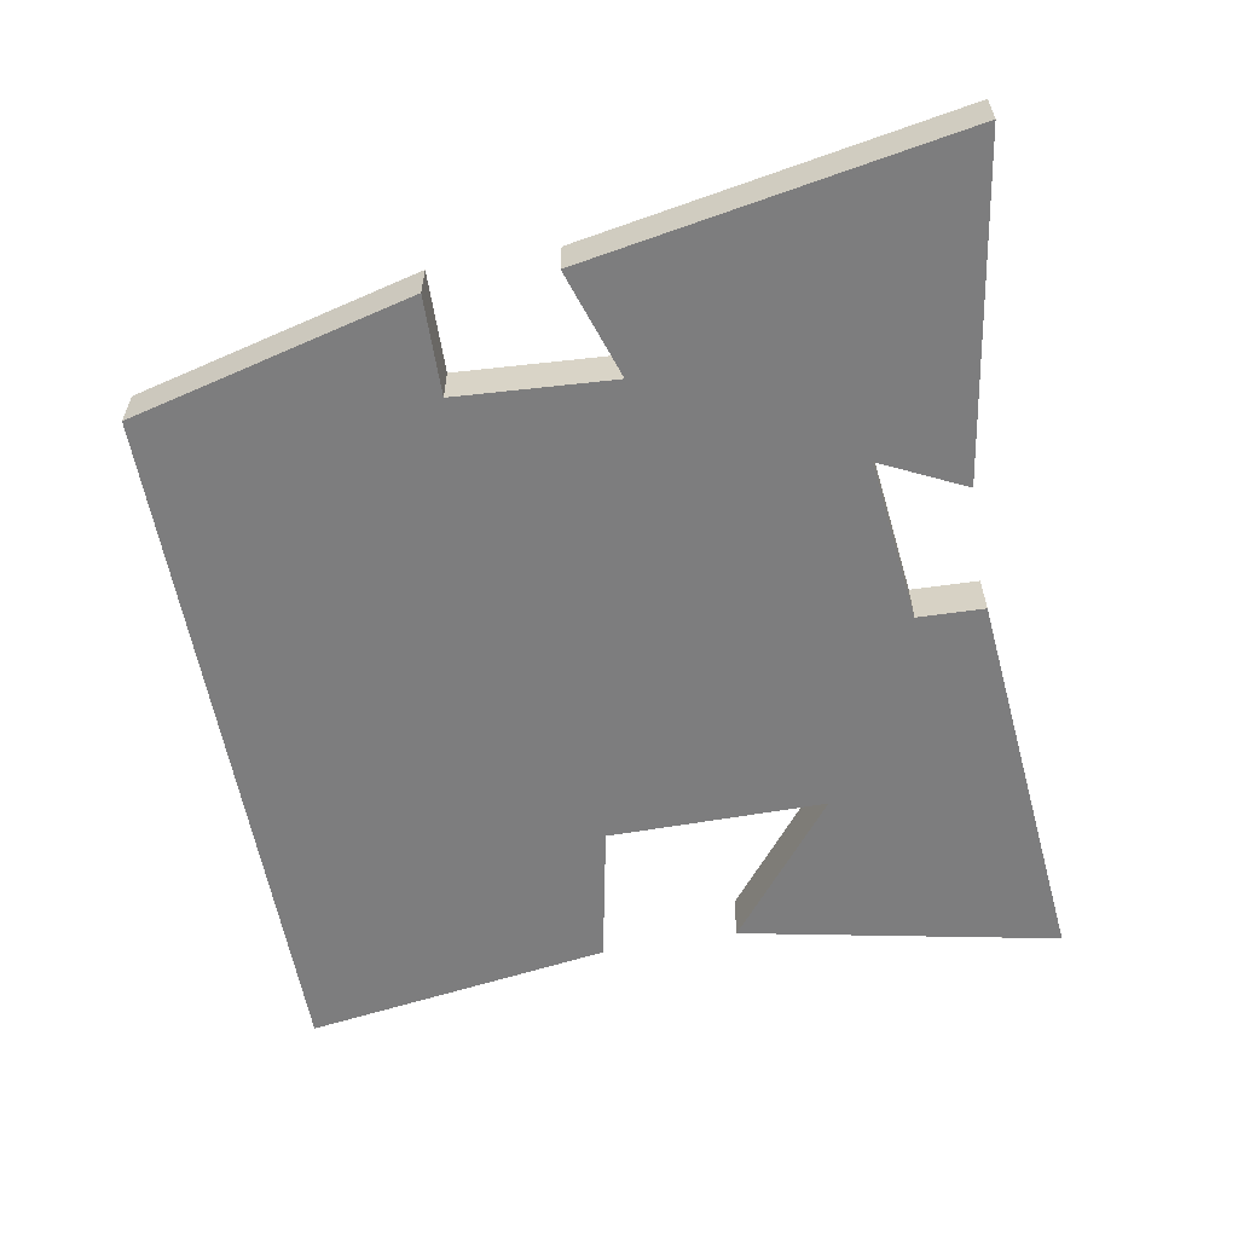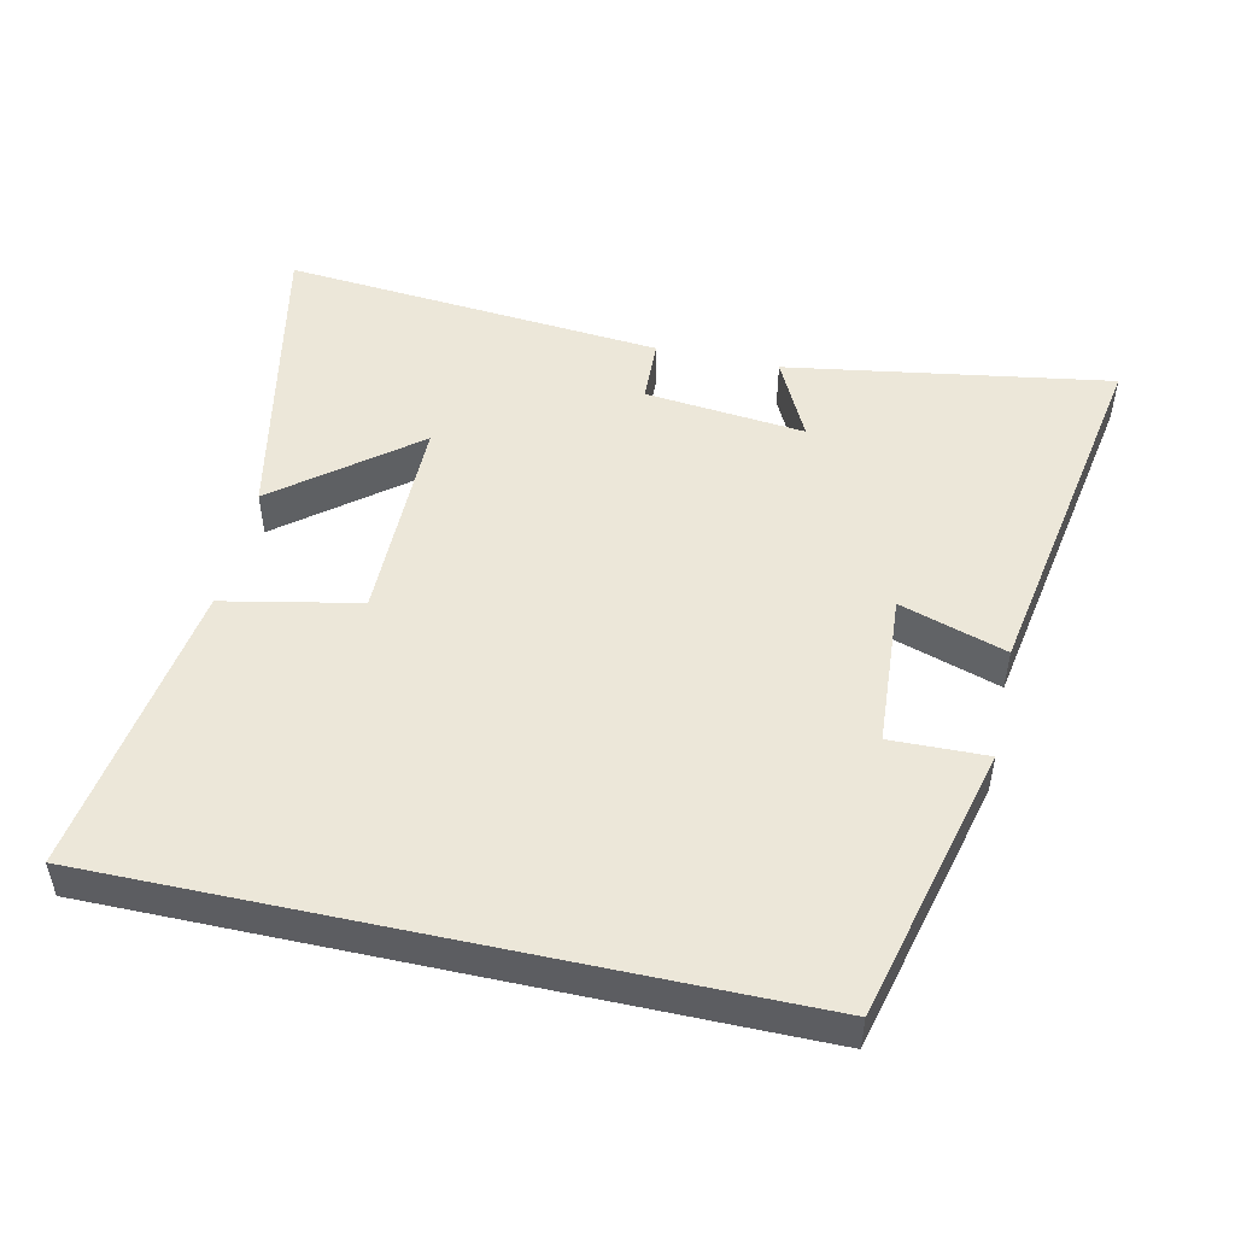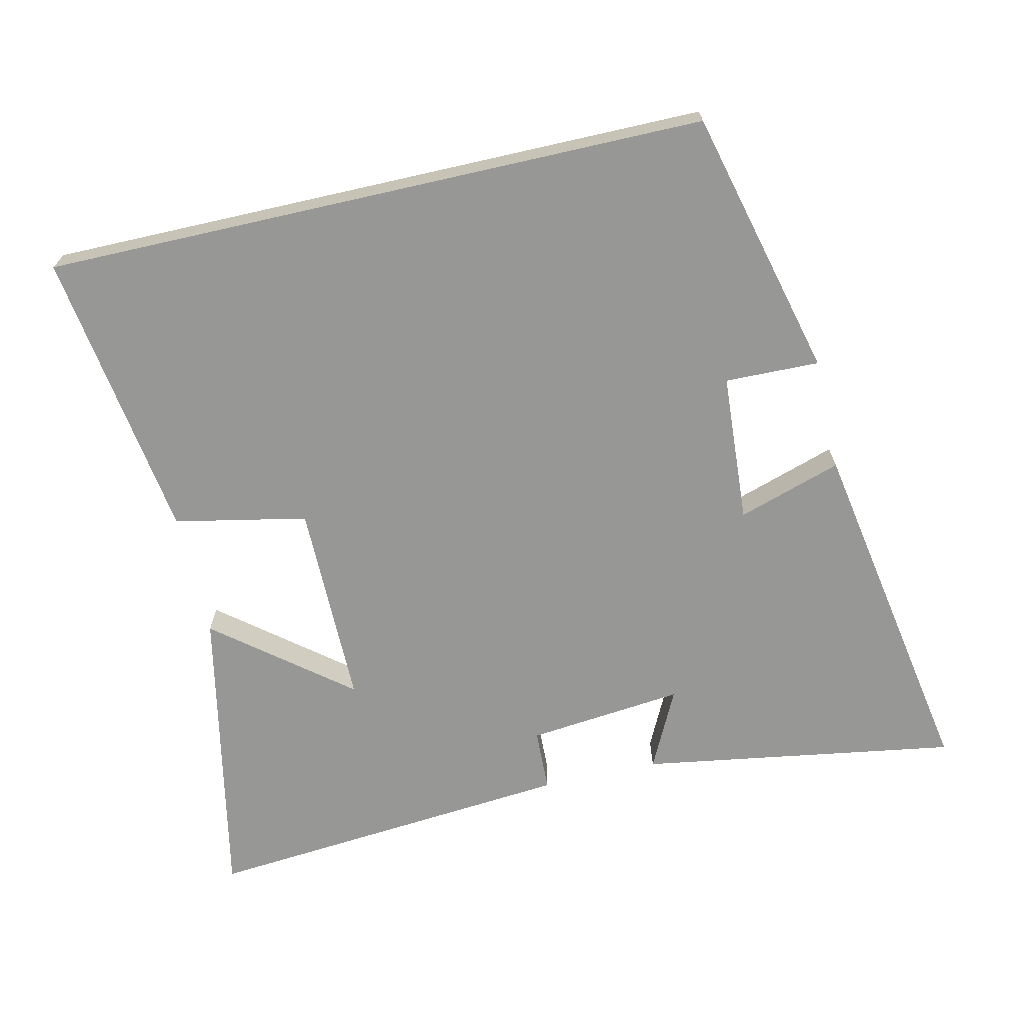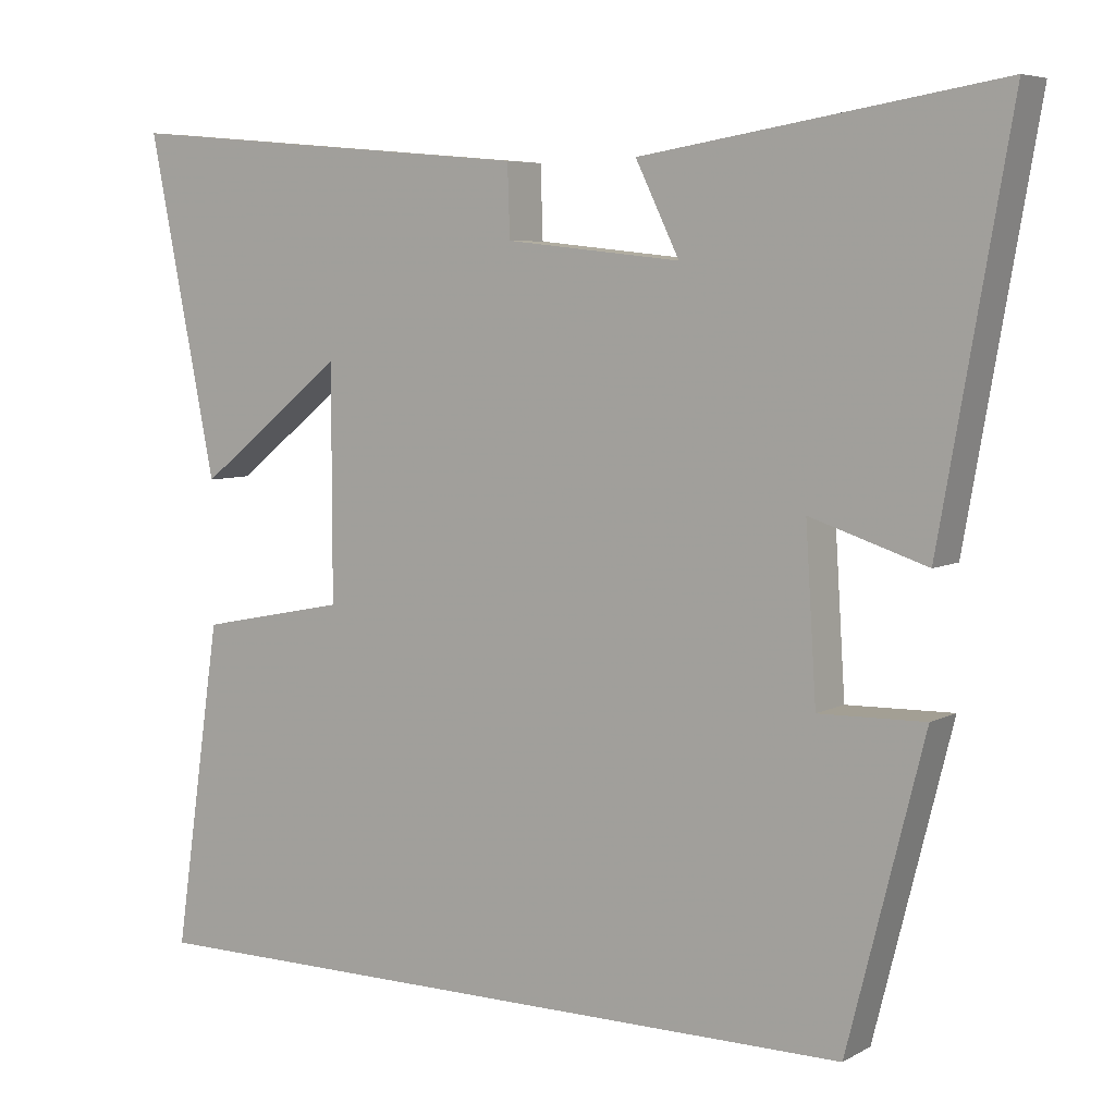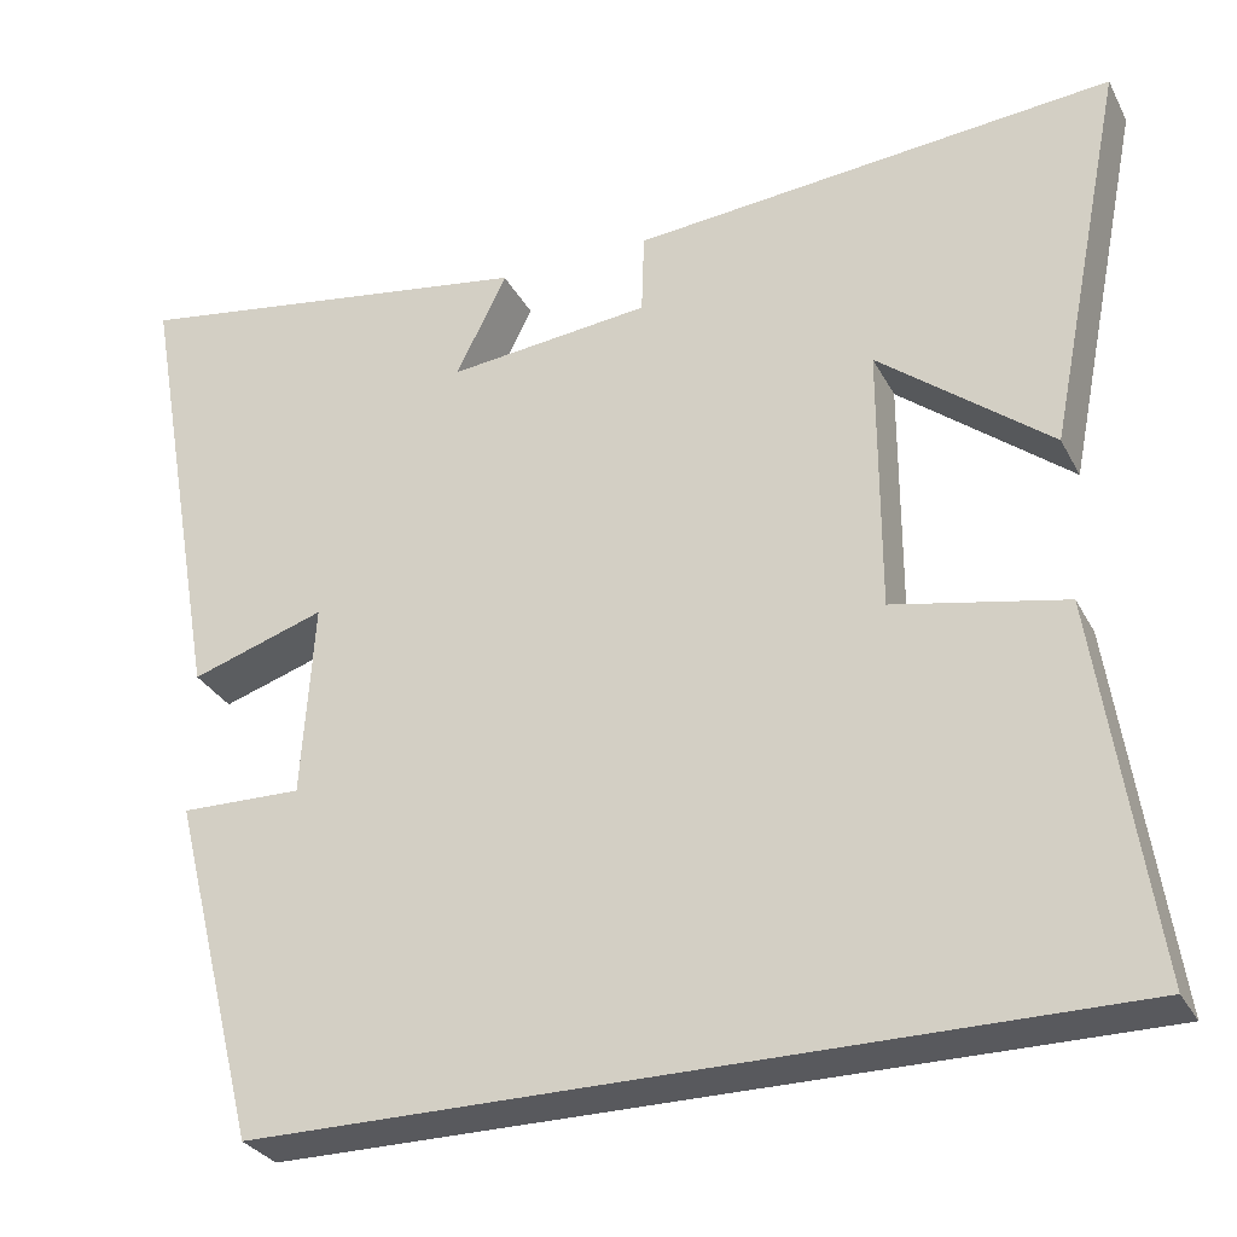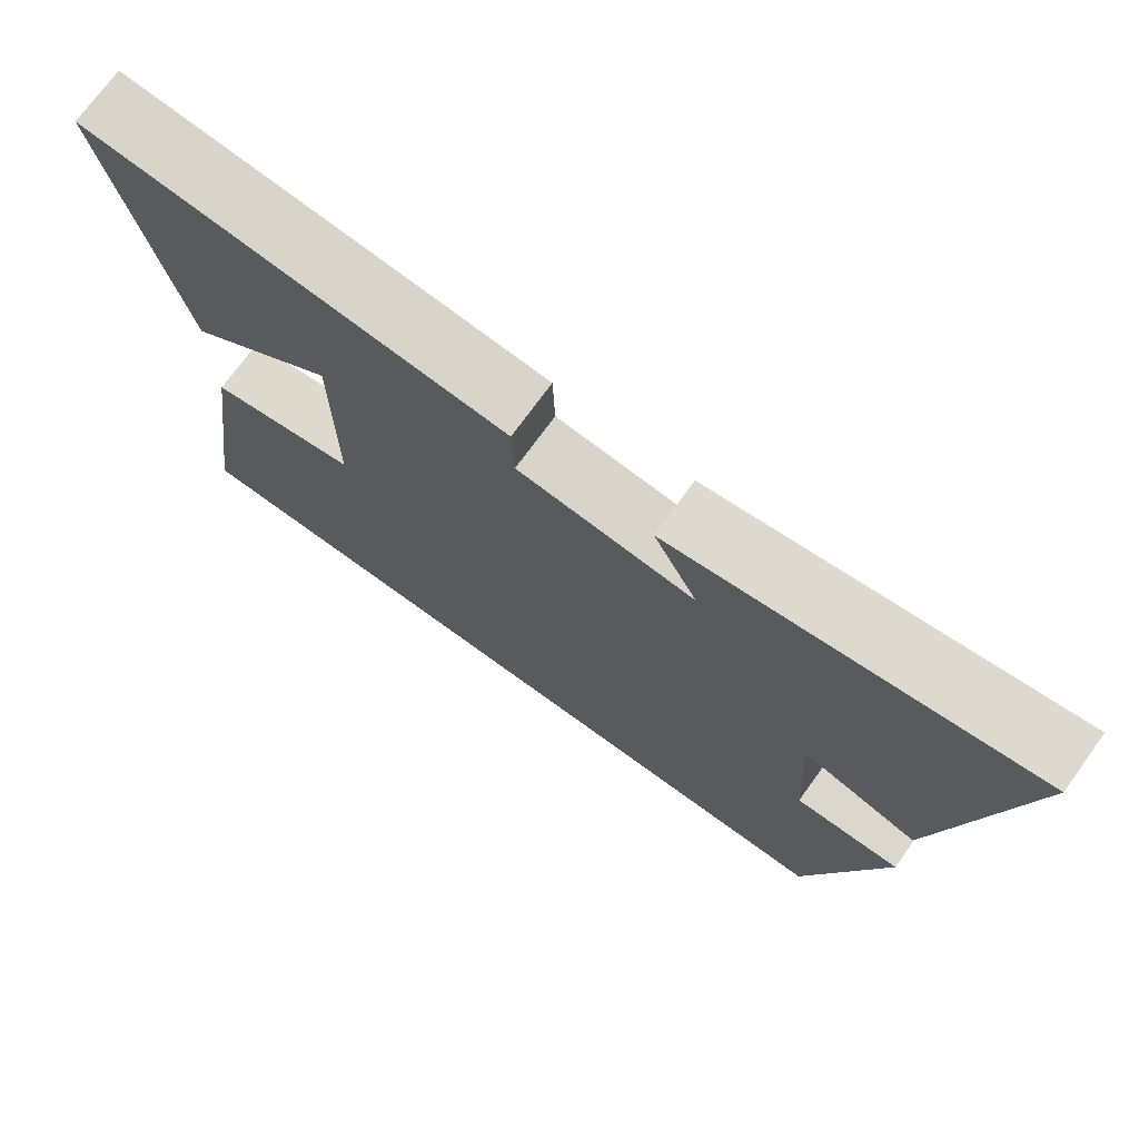
<metadata>
{"format":"obj","ext":"obj","renderer":"f3d","projection":"perspective","resolution":1024,"background":"white","views":[{"elev":-59.2,"azim":-79.8,"up":"+Y"},{"elev":49.8,"azim":-167.6,"up":"+Y"},{"elev":-68.1,"azim":-167.2,"up":"+Y"},{"elev":6.1,"azim":-147.0,"up":"+Z"},{"elev":-30.0,"azim":23.5,"up":"+Z"},{"elev":73.4,"azim":-144.0,"up":"+Z"}]}
</metadata>
<code>
v 0.588 0.07 0.548
v 0.5 0.07 0.11
v 0.307 0.07 0.263
v 0.307 0.07 -0.037
v 0.5 0.07 -0.076
v 0.562 0.07 -0.5
v -0.401 0.07 -0.5
v -0.5 0.07 -0.109
v -0.363 0.07 -0.112
v -0.349 0.07 0.106
v -0.5 0.07 0.057
v -0.591 0.07 0.573
v -0.129 0.07 0.5
v -0.186 0.07 0.384
v 0.042 0.07 0.408
v 0.045 0.07 0.5
v 0.588 0 0.548
v 0.5 0 0.11
v 0.307 0 0.263
v 0.307 0 -0.037
v 0.5 0 -0.076
v 0.562 0 -0.5
v -0.401 0 -0.5
v -0.5 0 -0.109
v -0.363 0 -0.112
v -0.349 0 0.106
v -0.5 0 0.057
v -0.591 0 0.573
v -0.129 0 0.5
v -0.186 0 0.384
v 0.042 0 0.408
v 0.045 0 0.5
f 15 16 1
f 11 12 13 14
f 10 11 14 15
f 9 10 15 1
f 7 8 9
f 4 5 6 7
f 3 4 7 9
f 1 2 3
f 1 3 9
f 17 32 31
f 30 29 28 27
f 31 30 27 26
f 17 31 26 25
f 25 24 23
f 23 22 21 20
f 25 23 20 19
f 19 18 17
f 25 19 17
f 1 17 18 2
f 2 18 19 3
f 3 19 20 4
f 4 20 21 5
f 5 21 22 6
f 6 22 23 7
f 7 23 24 8
f 8 24 25 9
f 9 25 26 10
f 10 26 27 11
f 11 27 28 12
f 12 28 29 13
f 13 29 30 14
f 14 30 31 15
f 15 31 32 16
f 16 32 17 1

</code>
